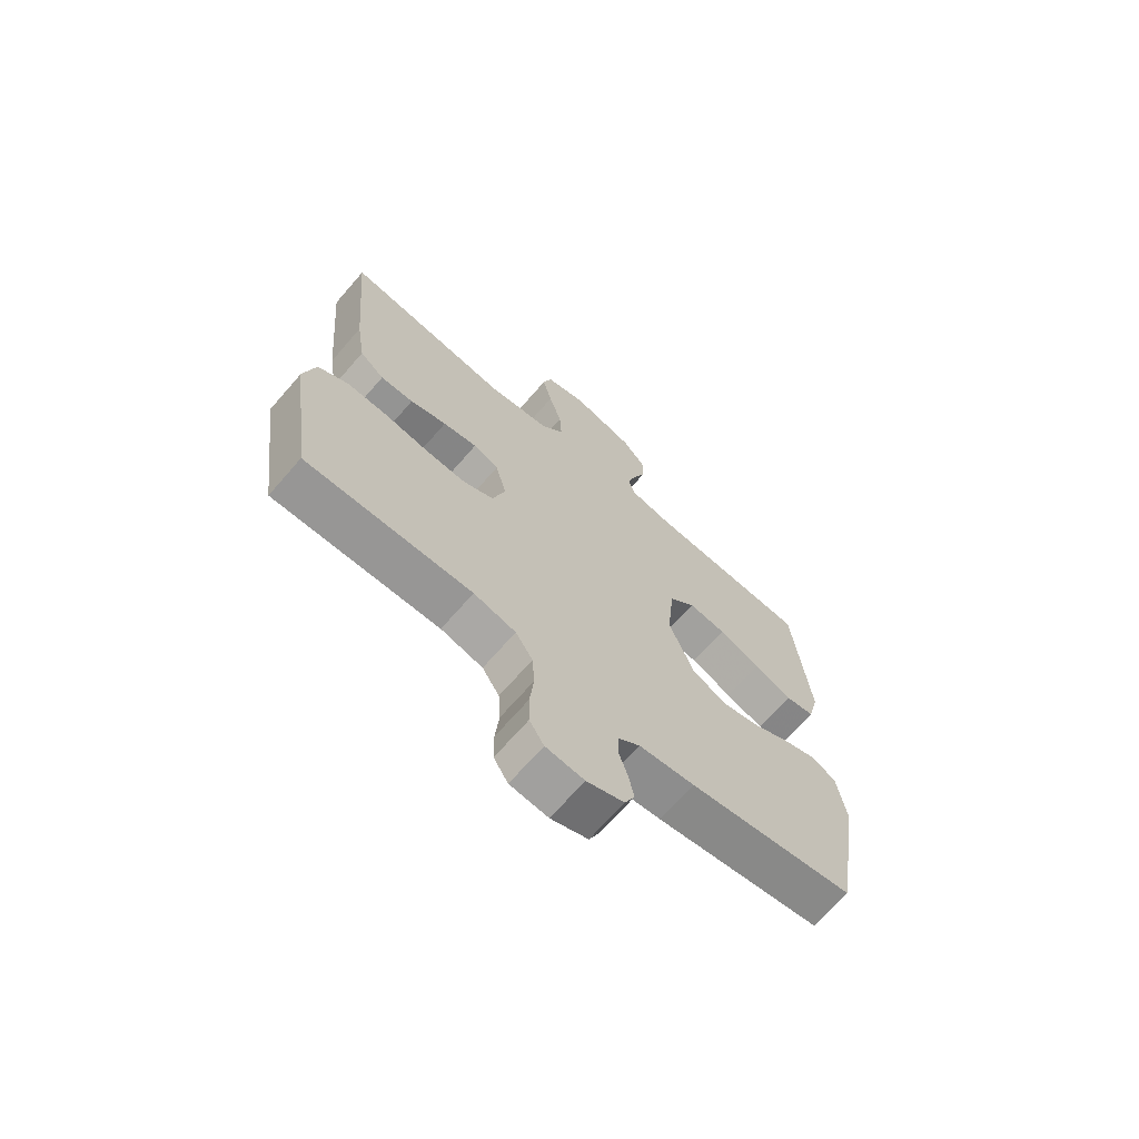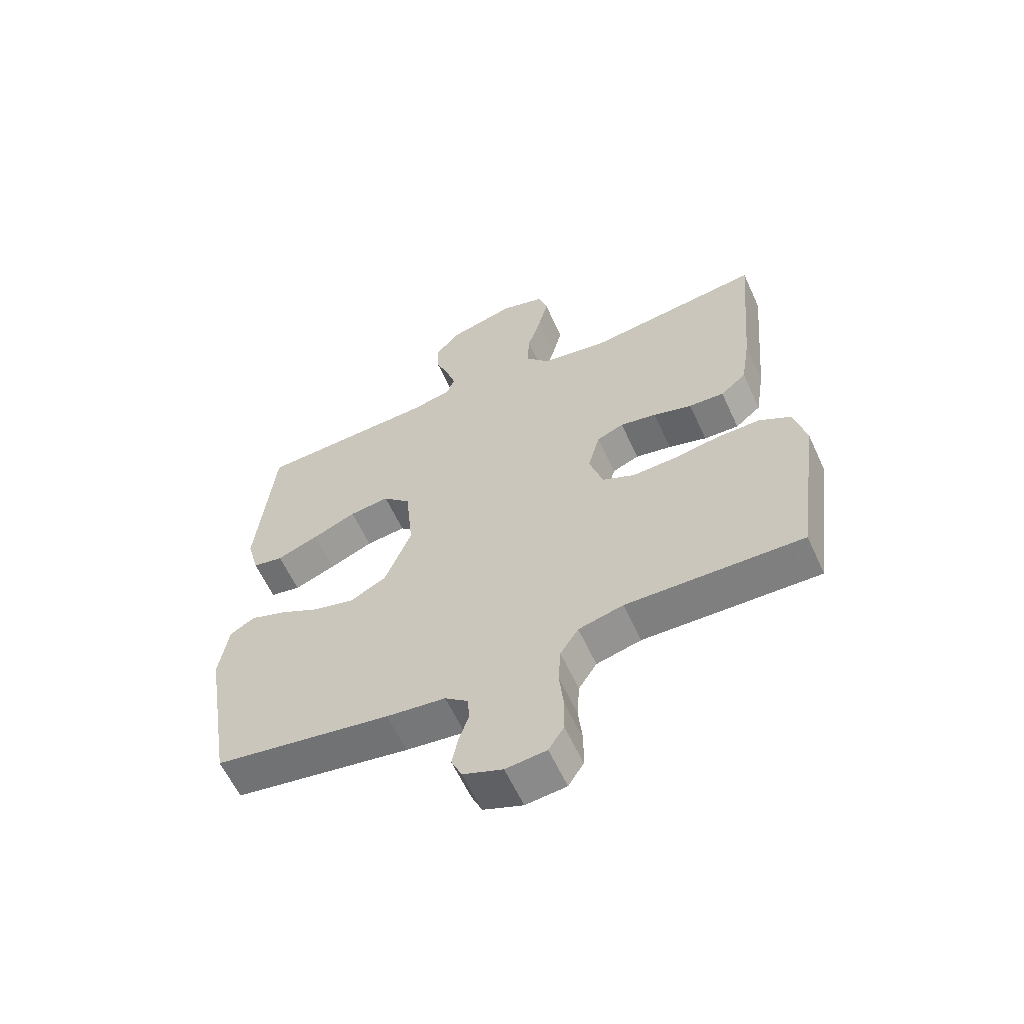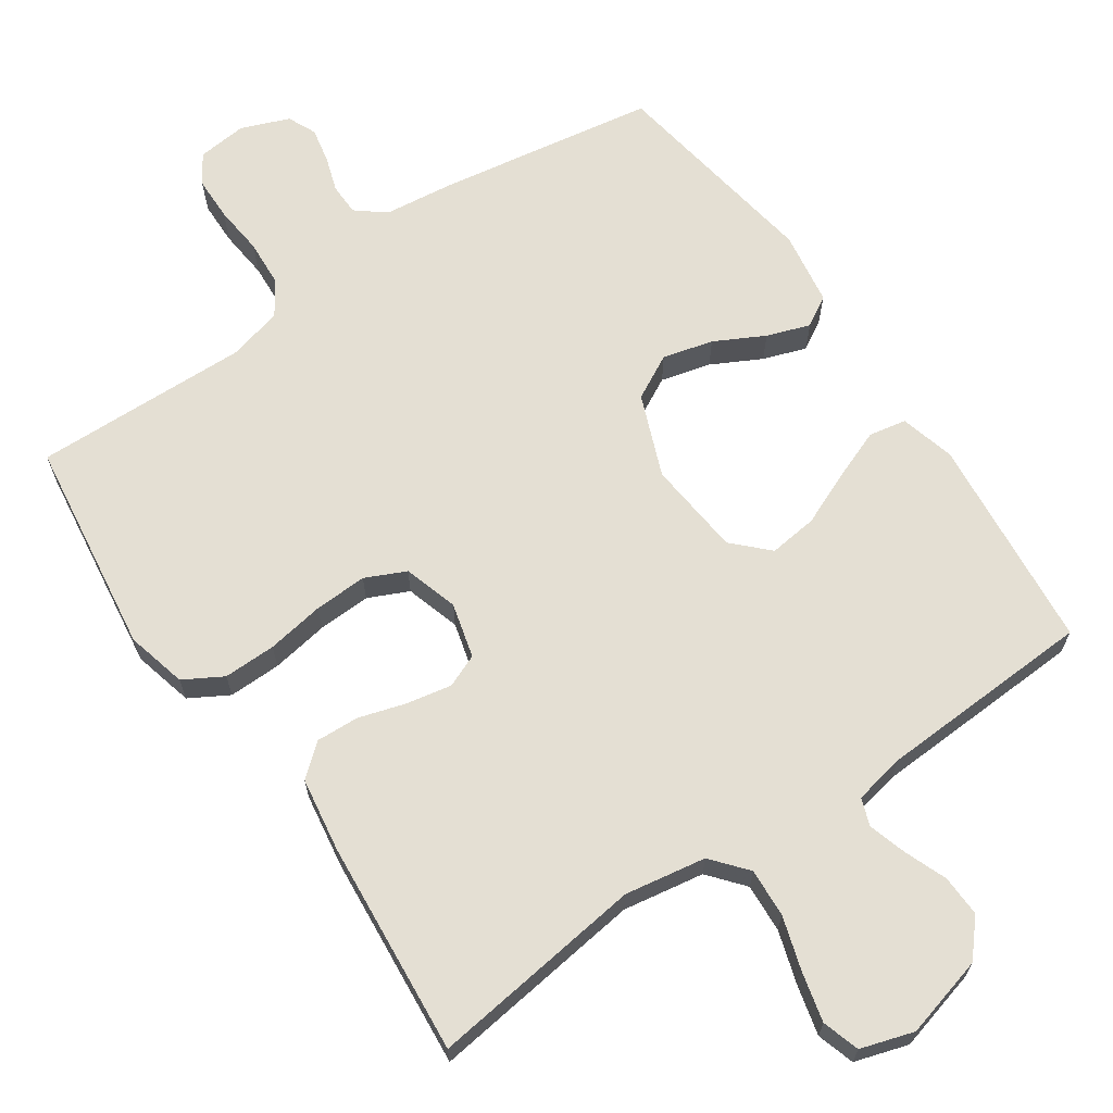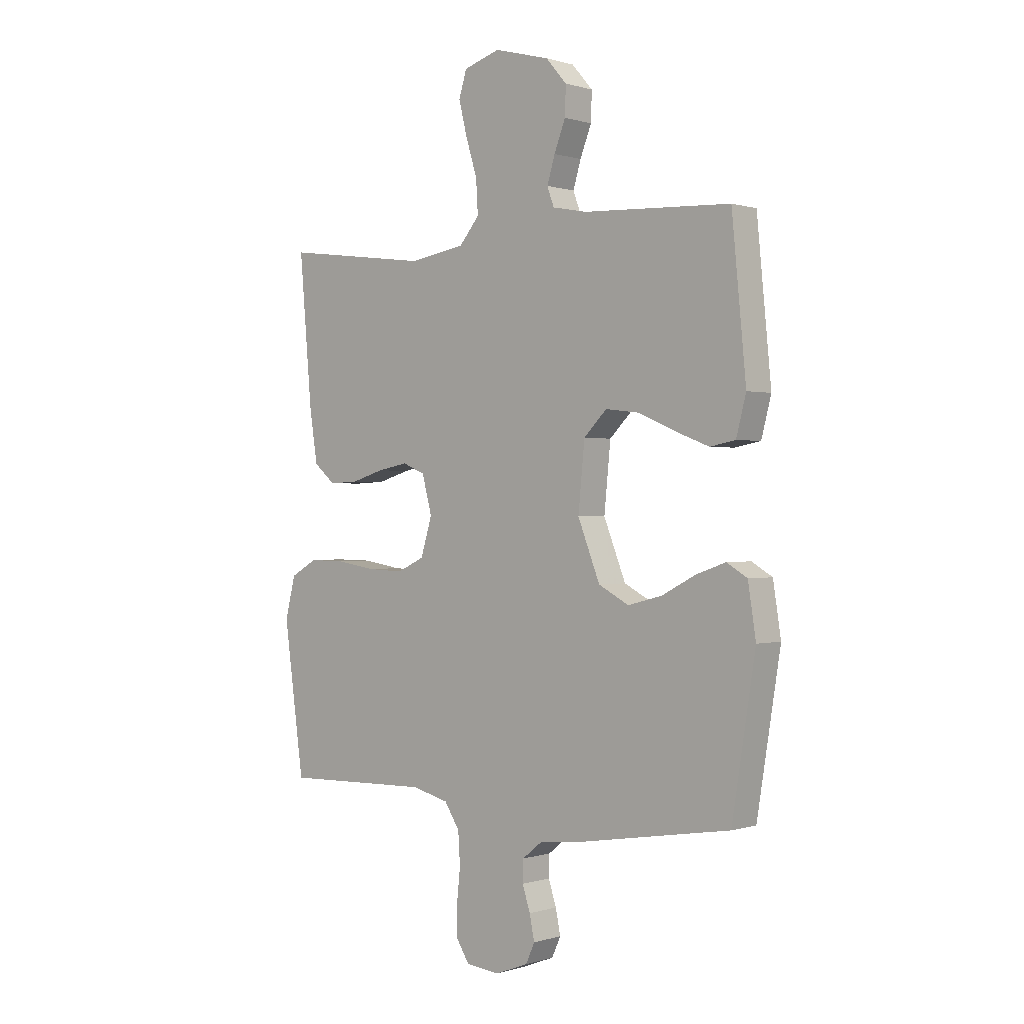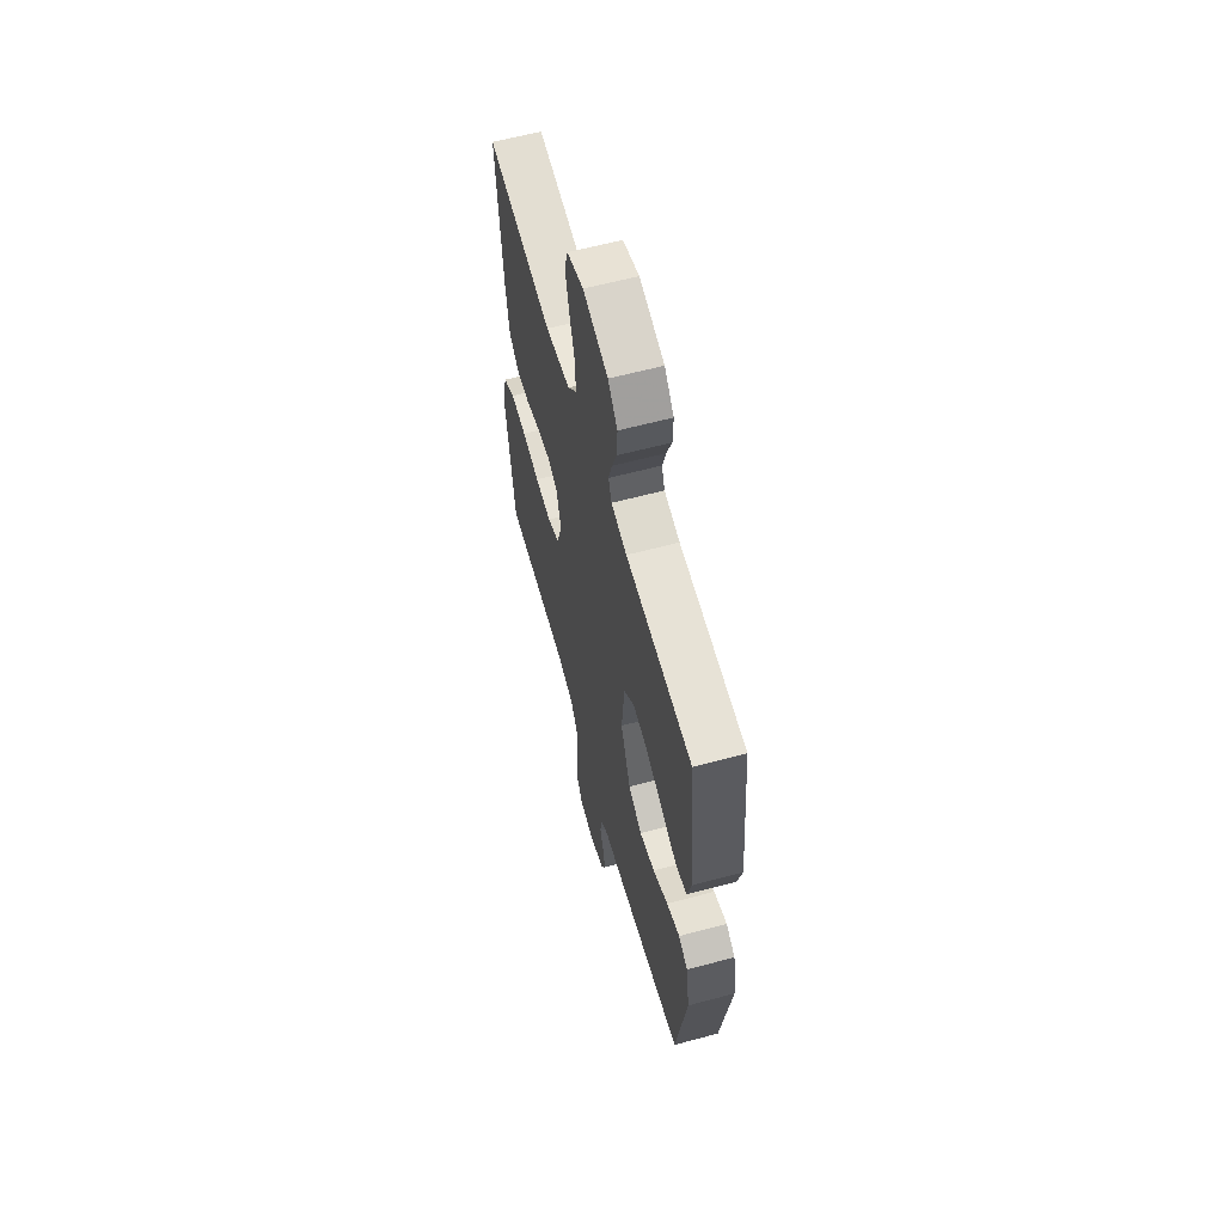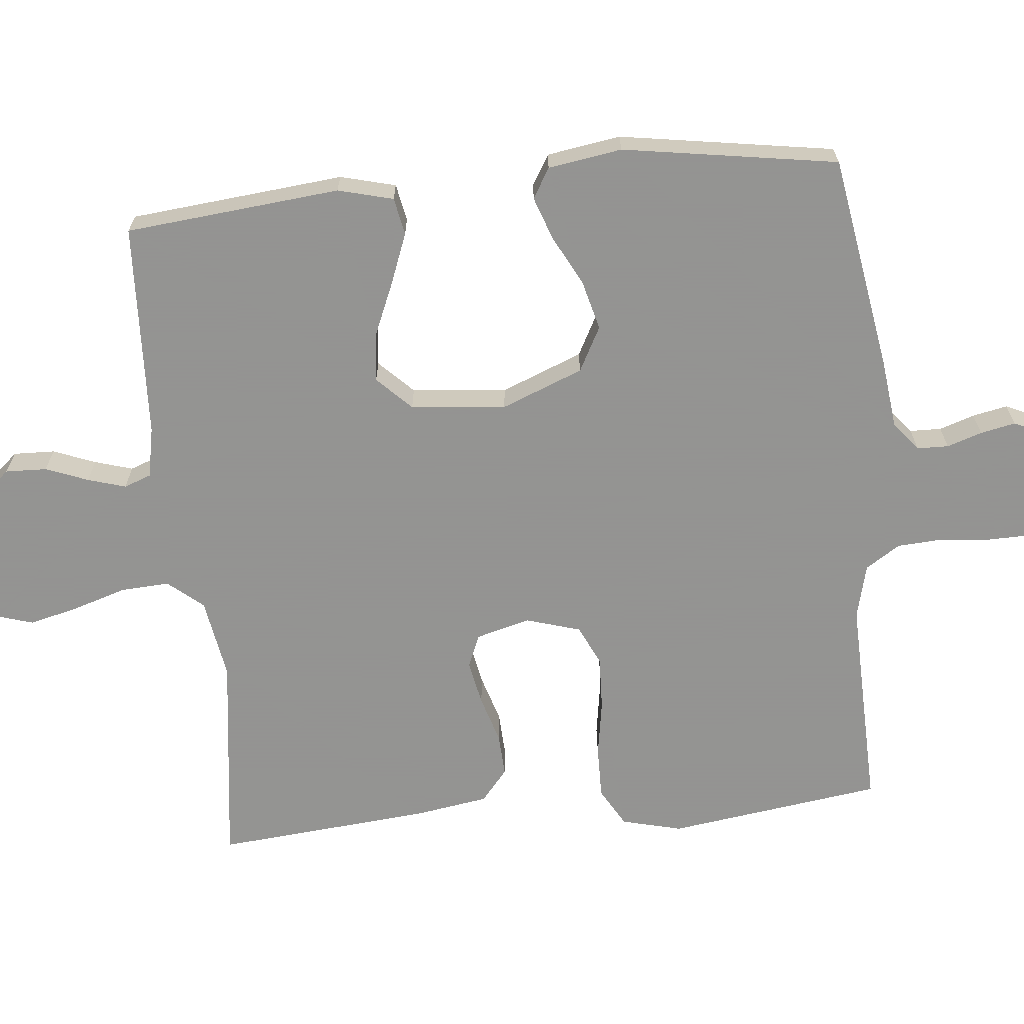
<metadata>
{"format":"obj","ext":"obj","renderer":"f3d","projection":"perspective","resolution":1024,"background":"white","views":[{"elev":-68.7,"azim":-41.0,"up":"+Z"},{"elev":-60.7,"azim":-155.4,"up":"+Z"},{"elev":66.4,"azim":-34.4,"up":"+Y"},{"elev":0.2,"azim":41.3,"up":"+Z"},{"elev":61.0,"azim":74.7,"up":"+Z"},{"elev":-66.9,"azim":95.7,"up":"+Y"}]}
</metadata>
<code>
v -0.5 0.07 0.5
v -0.2 0.07 0.461
v -0.087 0.07 0.48
v -0.046 0.07 0.529
v -0.05 0.07 0.597
v -0.073 0.07 0.671
v -0.09 0.07 0.74
v -0.074 0.07 0.792
v 0 0.07 0.815
v 0.113 0.07 0.785
v 0.156 0.07 0.736
v 0.154 0.07 0.678
v 0.131 0.07 0.619
v 0.115 0.07 0.566
v 0.129 0.07 0.528
v 0.2 0.07 0.514
v 0.5 0.07 0.5
v 0.529 0.07 0.2
v 0.509 0.07 0.123
v 0.457 0.07 0.113
v 0.387 0.07 0.14
v 0.312 0.07 0.172
v 0.244 0.07 0.18
v 0.197 0.07 0.133
v 0.184 0.07 0
v 0.229 0.07 -0.114
v 0.291 0.07 -0.147
v 0.361 0.07 -0.129
v 0.43 0.07 -0.093
v 0.49 0.07 -0.072
v 0.532 0.07 -0.097
v 0.548 0.07 -0.2
v 0.5 0.07 -0.5
v 0.2 0.07 -0.549
v 0.1 0.07 -0.561
v 0.06 0.07 -0.593
v 0.059 0.07 -0.637
v 0.075 0.07 -0.686
v 0.085 0.07 -0.735
v 0.067 0.07 -0.775
v 0 0.07 -0.801
v -0.069 0.07 -0.794
v -0.095 0.07 -0.753
v -0.096 0.07 -0.692
v -0.089 0.07 -0.623
v -0.093 0.07 -0.559
v -0.124 0.07 -0.511
v -0.2 0.07 -0.492
v -0.5 0.07 -0.5
v -0.541 0.07 -0.2
v -0.52 0.07 -0.116
v -0.466 0.07 -0.085
v -0.393 0.07 -0.086
v -0.313 0.07 -0.099
v -0.239 0.07 -0.102
v -0.183 0.07 -0.076
v -0.16 0.07 0
v -0.18 0.07 0.076
v -0.226 0.07 0.095
v -0.288 0.07 0.083
v -0.354 0.07 0.063
v -0.414 0.07 0.06
v -0.458 0.07 0.097
v -0.474 0.07 0.2
v -0.5 0 0.5
v -0.2 0 0.461
v -0.087 0 0.48
v -0.046 0 0.529
v -0.05 0 0.597
v -0.073 0 0.671
v -0.09 0 0.74
v -0.074 0 0.792
v 0 0 0.815
v 0.113 0 0.785
v 0.156 0 0.736
v 0.154 0 0.678
v 0.131 0 0.619
v 0.115 0 0.566
v 0.129 0 0.528
v 0.2 0 0.514
v 0.5 0 0.5
v 0.529 0 0.2
v 0.509 0 0.123
v 0.457 0 0.113
v 0.387 0 0.14
v 0.312 0 0.172
v 0.244 0 0.18
v 0.197 0 0.133
v 0.184 0 0
v 0.229 0 -0.114
v 0.291 0 -0.147
v 0.361 0 -0.129
v 0.43 0 -0.093
v 0.49 0 -0.072
v 0.532 0 -0.097
v 0.548 0 -0.2
v 0.5 0 -0.5
v 0.2 0 -0.549
v 0.1 0 -0.561
v 0.06 0 -0.593
v 0.059 0 -0.637
v 0.075 0 -0.686
v 0.085 0 -0.735
v 0.067 0 -0.775
v 0 0 -0.801
v -0.069 0 -0.794
v -0.095 0 -0.753
v -0.096 0 -0.692
v -0.089 0 -0.623
v -0.093 0 -0.559
v -0.124 0 -0.511
v -0.2 0 -0.492
v -0.5 0 -0.5
v -0.541 0 -0.2
v -0.52 0 -0.116
v -0.466 0 -0.085
v -0.393 0 -0.086
v -0.313 0 -0.099
v -0.239 0 -0.102
v -0.183 0 -0.076
v -0.16 0 0
v -0.18 0 0.076
v -0.226 0 0.095
v -0.288 0 0.083
v -0.354 0 0.063
v -0.414 0 0.06
v -0.458 0 0.097
v -0.474 0 0.2
f 63 64 1 2
f 60 61 62 63
f 59 60 63 2
f 58 59 2 3
f 57 58 3 4
f 51 52 53 54
f 51 54 55
f 48 49 50 51
f 47 48 51 55
f 46 47 55 56
f 42 43 44 45
f 42 45 46
f 41 42 46
f 37 38 39 40
f 37 40 41 46
f 32 33 34 35
f 32 35 36
f 31 32 36
f 28 29 30 31
f 27 28 31 36
f 26 27 36
f 25 26 36
f 24 25 36
f 19 20 21 22
f 17 18 19 22
f 16 17 22 23
f 15 16 23 24
f 10 11 12 13
f 10 13 14
f 9 10 14
f 5 6 7 8
f 5 8 9 14
f 37 46 56 57
f 36 37 57 4
f 14 15 24 36
f 4 5 14 36
f 66 65 128 127
f 127 126 125 124
f 66 127 124 123
f 67 66 123 122
f 68 67 122 121
f 118 117 116 115
f 119 118 115
f 115 114 113 112
f 119 115 112 111
f 120 119 111 110
f 109 108 107 106
f 110 109 106
f 110 106 105
f 104 103 102 101
f 110 105 104 101
f 99 98 97 96
f 100 99 96
f 100 96 95
f 95 94 93 92
f 100 95 92 91
f 100 91 90
f 100 90 89
f 100 89 88
f 86 85 84 83
f 86 83 82 81
f 87 86 81 80
f 88 87 80 79
f 77 76 75 74
f 78 77 74
f 78 74 73
f 72 71 70 69
f 78 73 72 69
f 121 120 110 101
f 68 121 101 100
f 100 88 79 78
f 100 78 69 68
f 1 65 66 2
f 2 66 67 3
f 3 67 68 4
f 4 68 69 5
f 5 69 70 6
f 6 70 71 7
f 7 71 72 8
f 8 72 73 9
f 9 73 74 10
f 10 74 75 11
f 11 75 76 12
f 12 76 77 13
f 13 77 78 14
f 14 78 79 15
f 15 79 80 16
f 16 80 81 17
f 17 81 82 18
f 18 82 83 19
f 19 83 84 20
f 20 84 85 21
f 21 85 86 22
f 22 86 87 23
f 23 87 88 24
f 24 88 89 25
f 25 89 90 26
f 26 90 91 27
f 27 91 92 28
f 28 92 93 29
f 29 93 94 30
f 30 94 95 31
f 31 95 96 32
f 32 96 97 33
f 33 97 98 34
f 34 98 99 35
f 35 99 100 36
f 36 100 101 37
f 37 101 102 38
f 38 102 103 39
f 39 103 104 40
f 40 104 105 41
f 41 105 106 42
f 42 106 107 43
f 43 107 108 44
f 44 108 109 45
f 45 109 110 46
f 46 110 111 47
f 47 111 112 48
f 48 112 113 49
f 49 113 114 50
f 50 114 115 51
f 51 115 116 52
f 52 116 117 53
f 53 117 118 54
f 54 118 119 55
f 55 119 120 56
f 56 120 121 57
f 57 121 122 58
f 58 122 123 59
f 59 123 124 60
f 60 124 125 61
f 61 125 126 62
f 62 126 127 63
f 63 127 128 64
f 64 128 65 1

</code>
